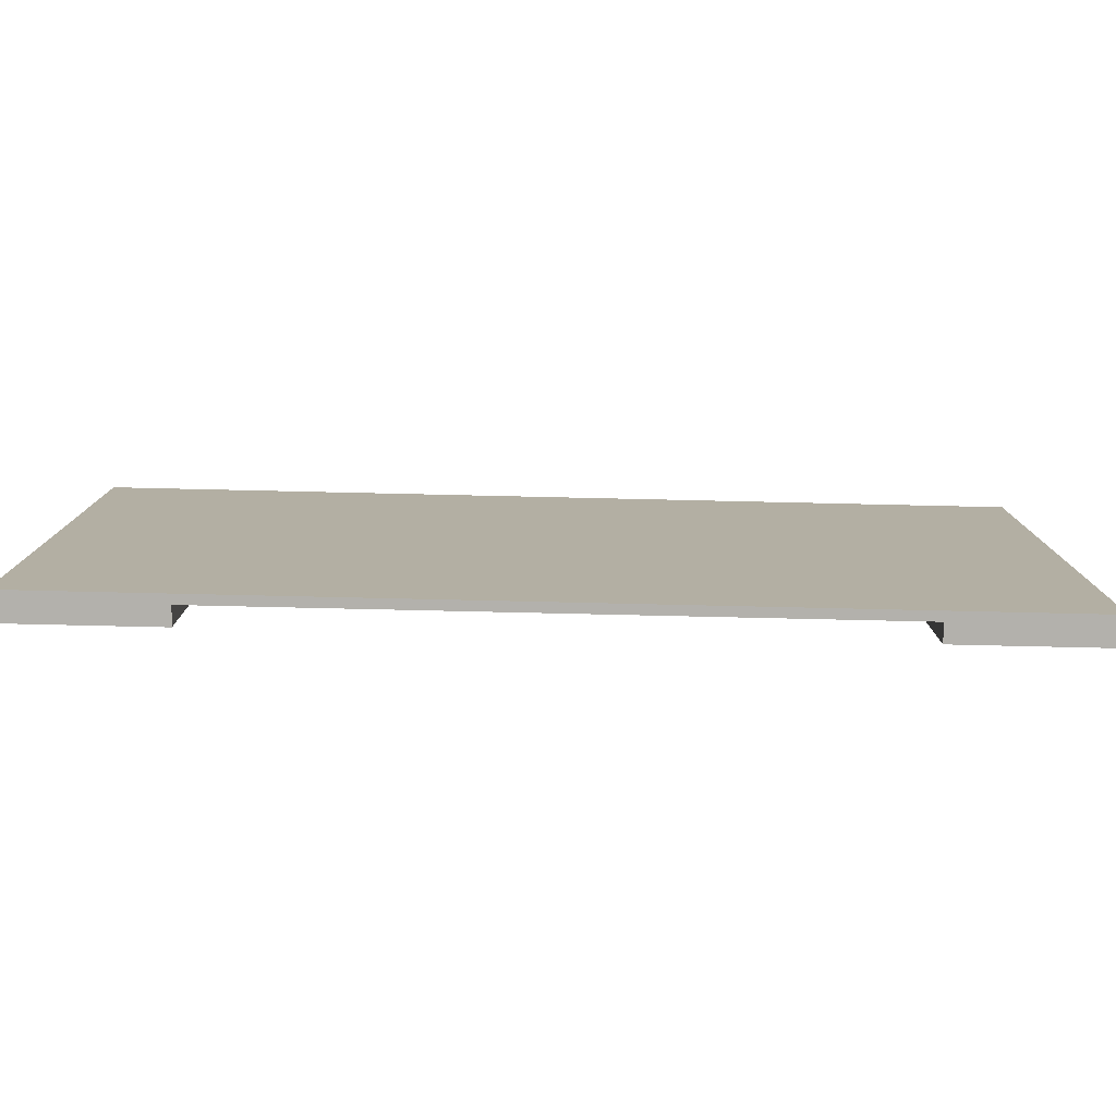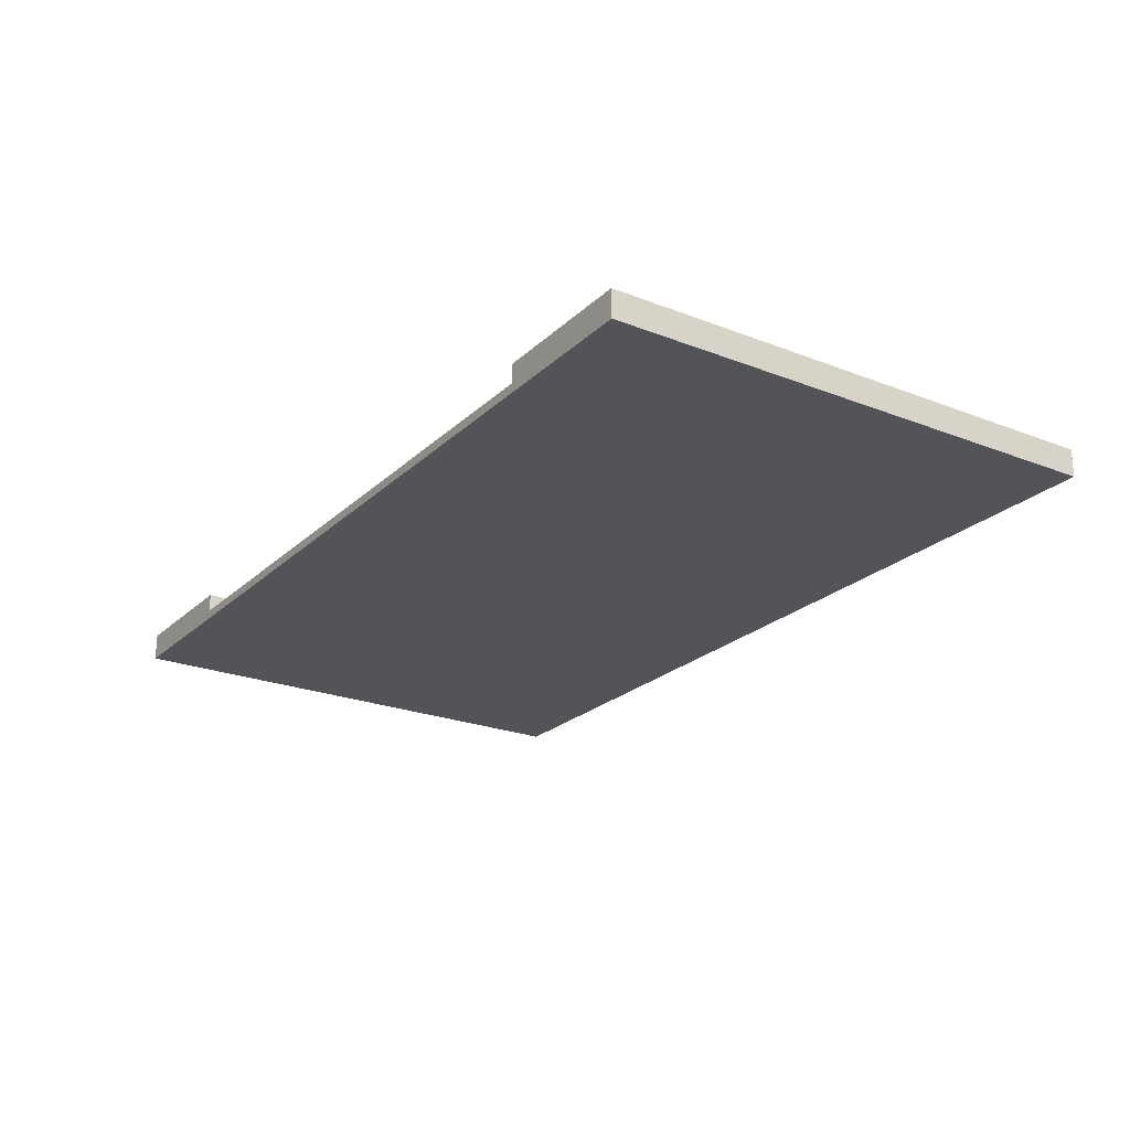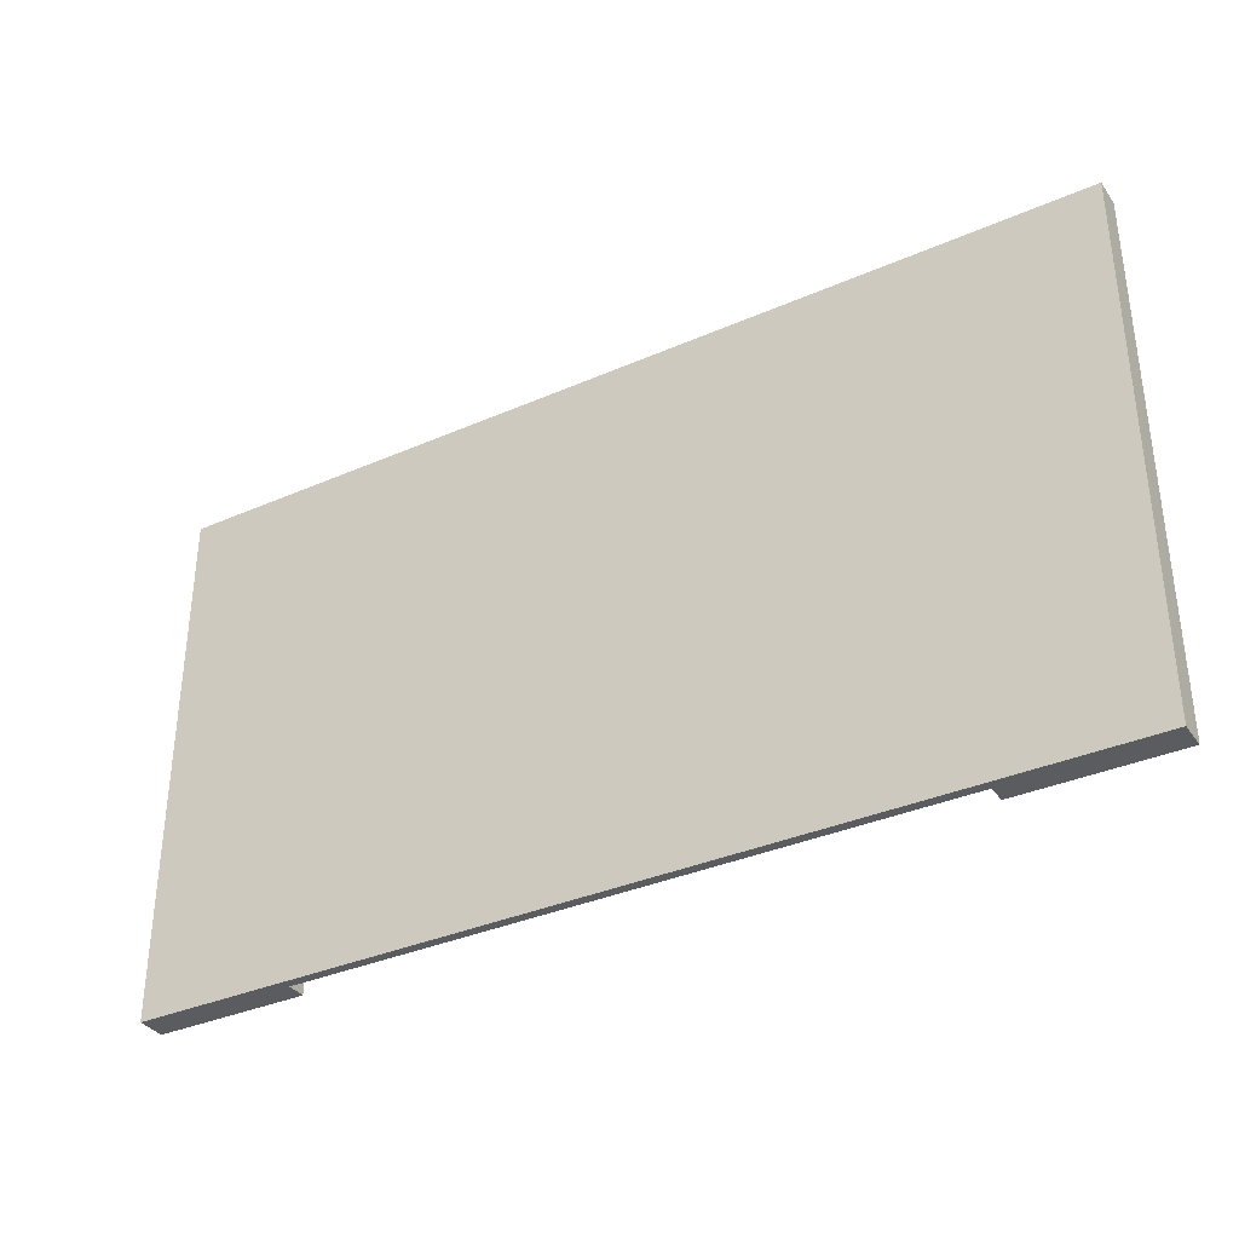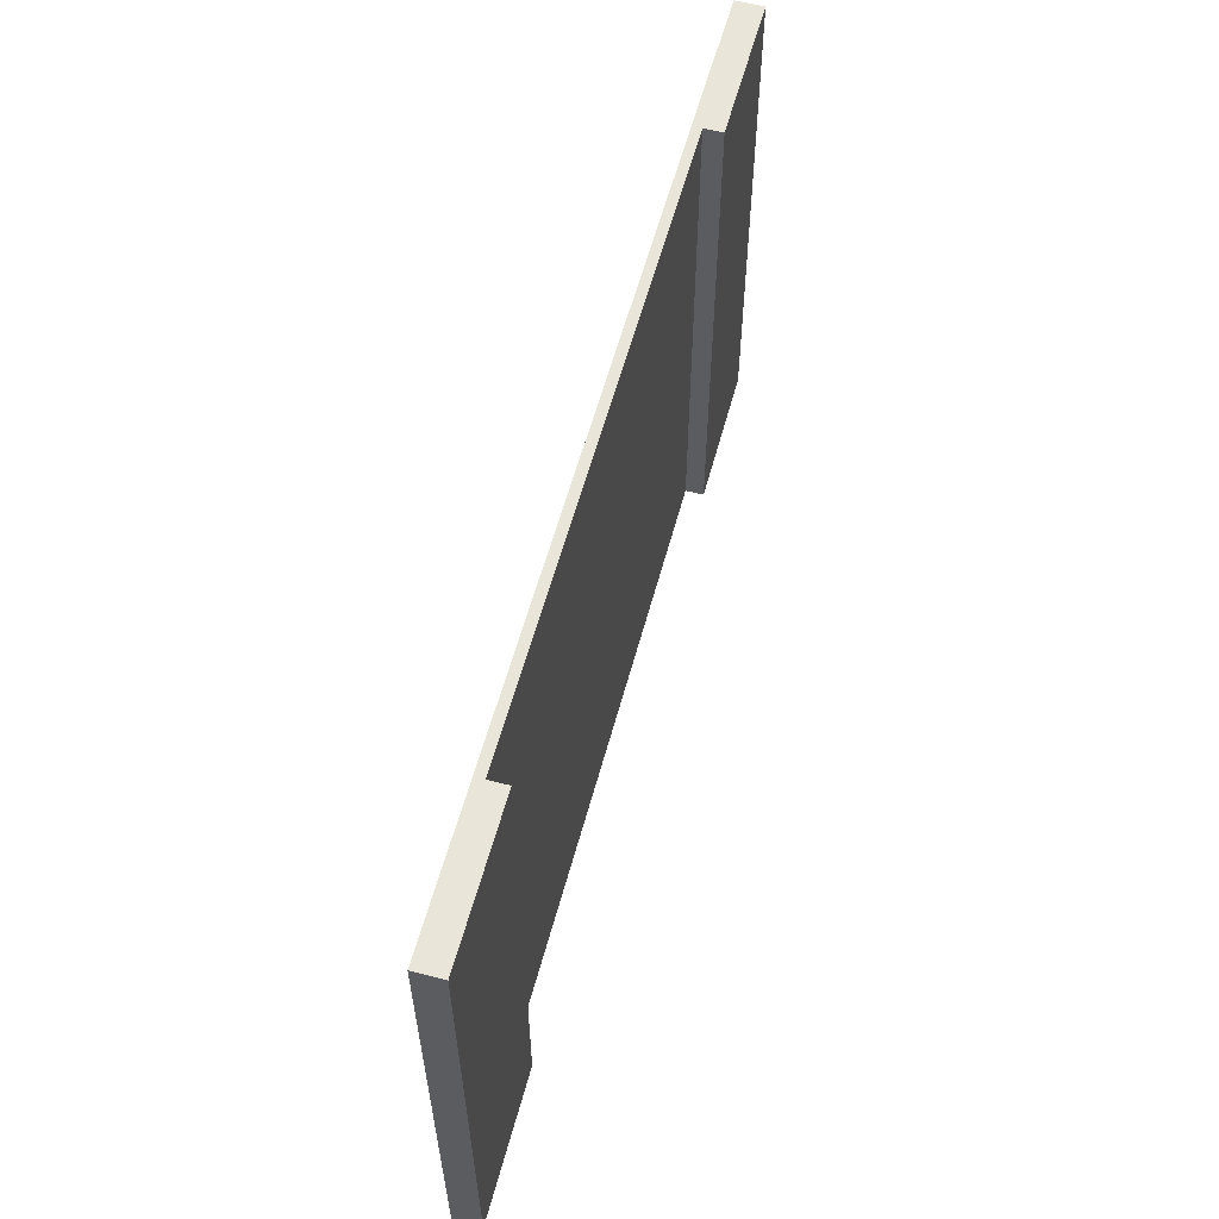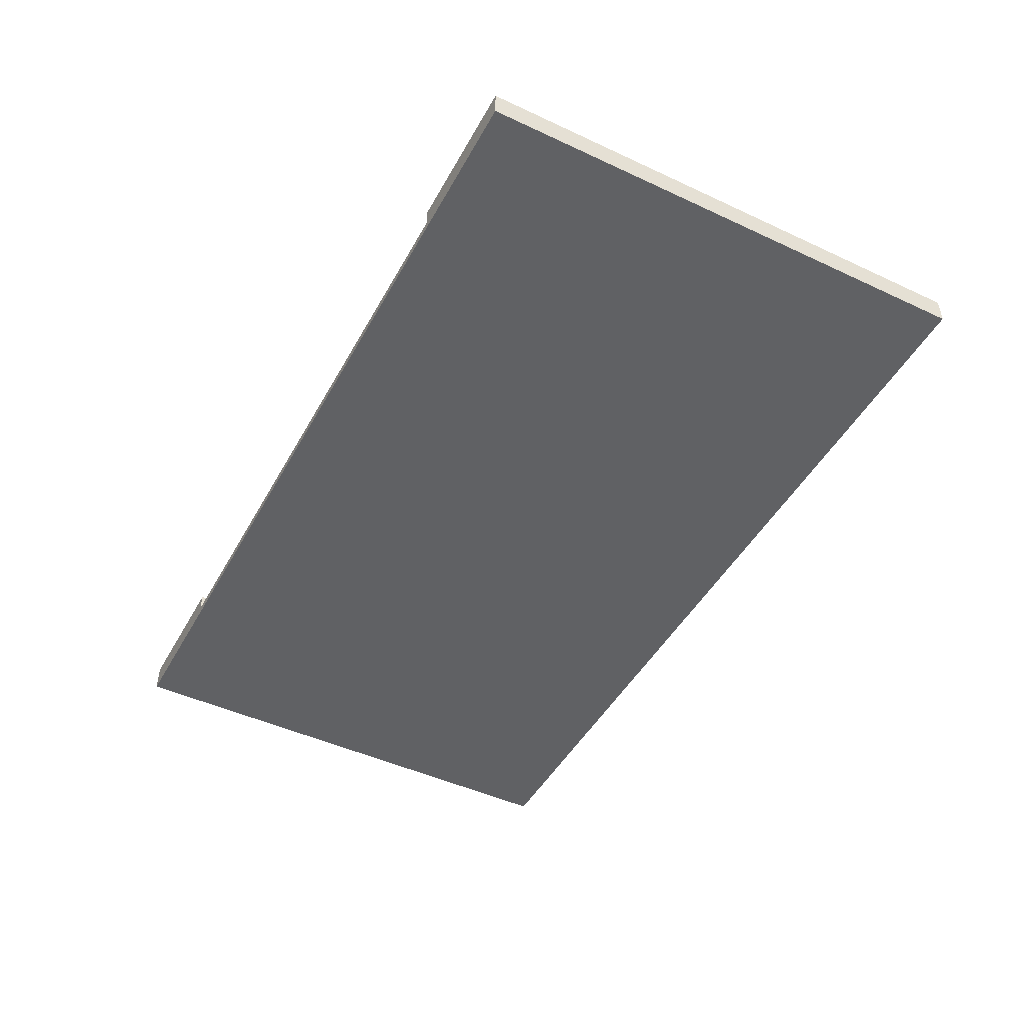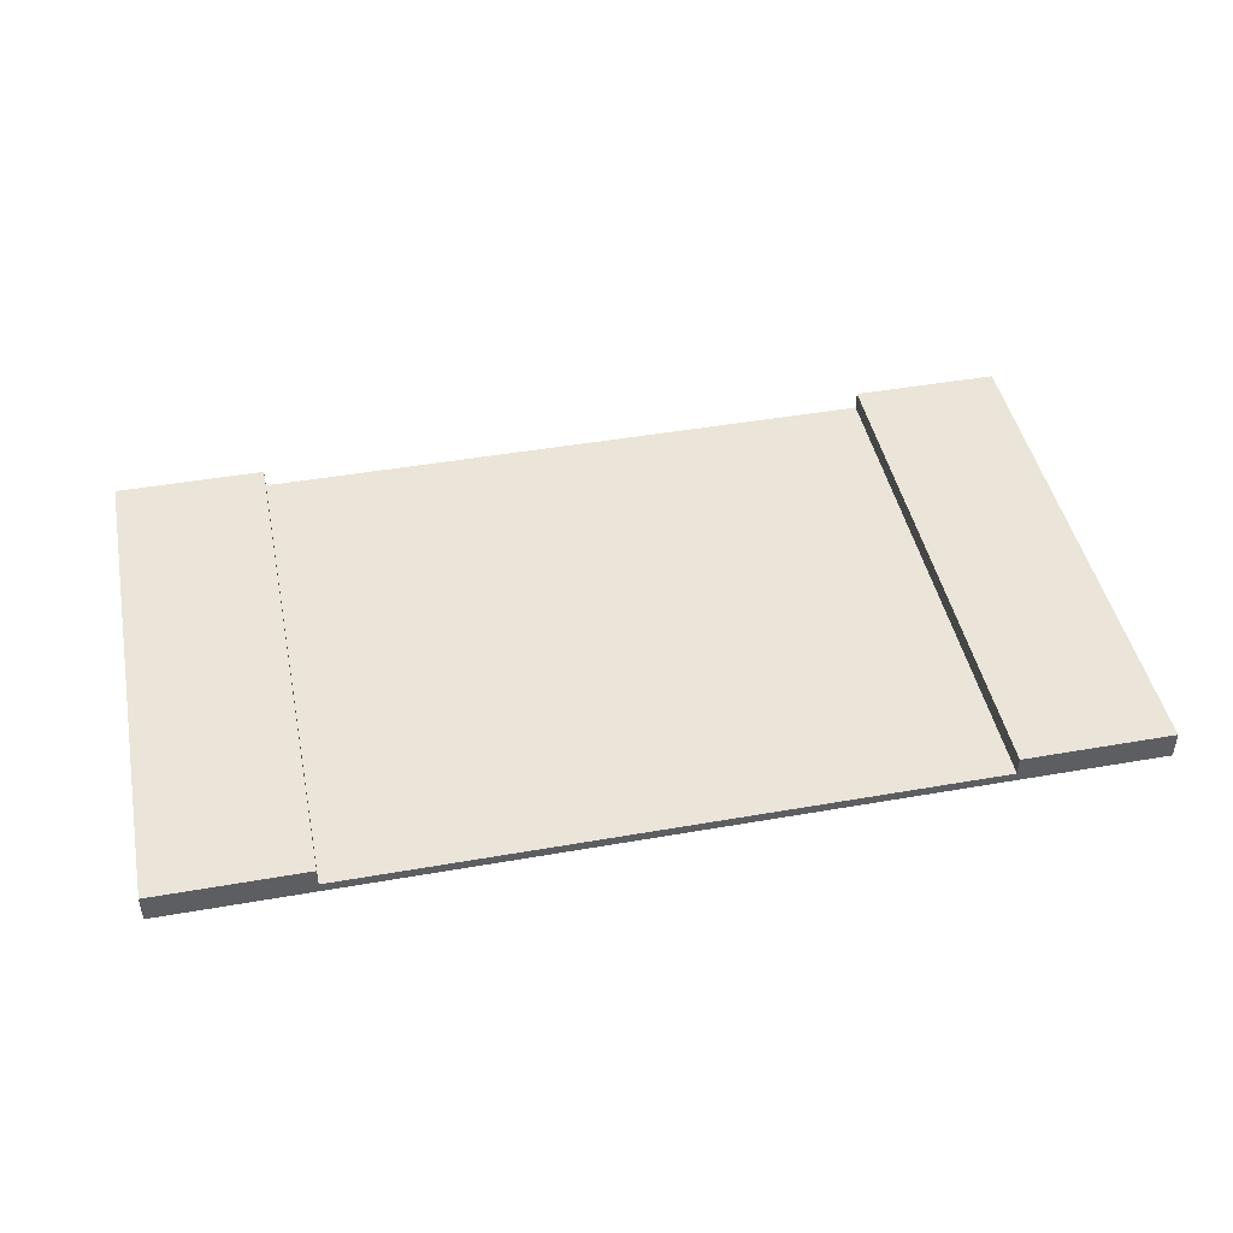
<metadata>
{"format":"obj","ext":"obj","renderer":"f3d","projection":"perspective","resolution":1024,"background":"white","views":[{"elev":-79.1,"azim":-1.3,"up":"+Z"},{"elev":-23.2,"azim":56.5,"up":"+Y"},{"elev":-34.9,"azim":30.4,"up":"+Z"},{"elev":58.1,"azim":105.0,"up":"+Z"},{"elev":-47.0,"azim":-117.8,"up":"+Y"},{"elev":45.1,"azim":-11.5,"up":"+Y"}]}
</metadata>
<code>
o
v -4.9 0 2.8
v -4.9 0 -2.8
v -4.9 0.1 2.8
v -4.9 0.1 -2.8
v -4.9 0.3 2.8
v -4.9 0.3 -2.8
v 3.4 0.1 2.8
v 3.4 0.1 2.5
v 3.4 0.1 1.8
v 3.4 0.1 1.1
v 3.4 0.1 0.4
v 3.4 0.1 -0.3
v 3.4 0.1 -1
v 3.4 0.1 -1.7
v 3.4 0.1 -2.4
v 3.4 0.1 -2.8
v 3.4 0.3 2.8
v 3.4 0.3 2.5
v 3.4 0.3 1.8
v 3.4 0.3 1.1
v 3.4 0.3 0.4
v 3.4 0.3 -0.3
v 3.4 0.3 -1
v 3.4 0.3 -1.7
v 3.4 0.3 -2.4
v 3.4 0.3 -2.8
v -3.3 0.1 2.8
v -3.3 0.1 2.5
v -3.3 0.1 1.8
v -3.3 0.1 1.1
v -3.3 0.1 0.4
v -3.3 0.1 -0.3
v -3.3 0.1 -1
v -3.3 0.1 -1.7
v -3.3 0.1 -2.4
v -3.3 0.1 -2.8
v -3.3 0.3 2.8
v -3.3 0.3 2.5
v -3.3 0.3 1.8
v -3.3 0.3 1.1
v -3.3 0.3 0.4
v -3.3 0.3 -0.3
v -3.3 0.3 -1
v -3.3 0.3 -1.7
v -3.3 0.3 -2.4
v -3.3 0.3 -2.8
v 5 0 2.8
v 5 0 -2.8
v 5 0.1 2.8
v 5 0.1 -2.8
v 5 0.3 2.8
v 5 0.3 -2.8
v -4.9 0 2.8
v -4.9 0.1 2.8
v -4.9 0.3 2.8
v -3.5 0.1 2.8
v -3.5 0.3 2.8
v -3.3 0.1 2.8
v -3.3 0.3 2.8
v 3.4 0.1 2.8
v 3.4 0.3 2.8
v 3.6 0.1 2.8
v 3.6 0.3 2.8
v 5 0 2.8
v 5 0.1 2.8
v 5 0.3 2.8
v -4.9 0 -2.8
v -4.9 0.1 -2.8
v -4.9 0.3 -2.8
v -3.5 0.1 -2.8
v -3.5 0.3 -2.8
v -3.3 0.1 -2.8
v -3.3 0.3 -2.8
v 3.4 0.1 -2.8
v 3.4 0.3 -2.8
v 3.6 0.1 -2.8
v 3.6 0.3 -2.8
v 5 0 -2.8
v 5 0.1 -2.8
v 5 0.3 -2.8
v -4.9 0 2.8
v 5 0 2.8
v -0.1 0 2.5
v 0.1 0 2.5
v -0.1 0 1.4
v 0.1 0 1.4
v -0.1 0 1
v 0.1 0 1
v -0.1 0 -2.384e-07
v 0.1 0 -2.384e-07
v -0.1 0 -0.3
v 0.1 0 -0.3
v -0.1 0 -1.3
v 0.1 0 -1.3
v -0.1 0 -1.6
v 0.1 0 -1.6
v -0.1 0 -2.5
v 0.1 0 -2.5
v -4.9 0 -2.8
v 5 0 -2.8
v -3.3 0.1 2.8
v 3.4 0.1 2.8
v -3.3 0.1 2.5
v -0.1 0.1 2.5
v 0.1 0.1 2.5
v 3.4 0.1 2.5
v -3.3 0.1 1.8
v 3.4 0.1 1.8
v -0.1 0.1 1.4
v 0.1 0.1 1.4
v -3.3 0.1 1.1
v 3.4 0.1 1.1
v -0.1 0.1 1
v 0.1 0.1 1
v -3.3 0.1 0.4
v 3.4 0.1 0.4
v -0.1 0.1 -2.384e-07
v 0.1 0.1 -2.384e-07
v -3.3 0.1 -0.3
v -0.1 0.1 -0.3
v 0.1 0.1 -0.3
v 3.4 0.1 -0.3
v -3.3 0.1 -1
v 3.4 0.1 -1
v -0.1 0.1 -1.3
v 0.1 0.1 -1.3
v -0.1 0.1 -1.6
v 0.1 0.1 -1.6
v -3.3 0.1 -1.7
v 3.4 0.1 -1.7
v -3.3 0.1 -2.4
v 3.4 0.1 -2.4
v -0.1 0.1 -2.5
v 0.1 0.1 -2.5
v -3.3 0.1 -2.8
v 3.4 0.1 -2.8
v -4.9 0.3 2.8
v -3.5 0.3 2.8
v -3.3 0.3 2.8
v 3.4 0.3 2.8
v 3.6 0.3 2.8
v 5 0.3 2.8
v -3.5 0.3 2.5
v -3.3 0.3 2.5
v 3.4 0.3 2.5
v 3.6 0.3 2.5
v -3.5 0.3 1.8
v -3.3 0.3 1.8
v 3.4 0.3 1.8
v 3.6 0.3 1.8
v -3.5 0.3 1.1
v -3.3 0.3 1.1
v 3.4 0.3 1.1
v 3.6 0.3 1.1
v -3.5 0.3 0.4
v -3.3 0.3 0.4
v 3.4 0.3 0.4
v 3.6 0.3 0.4
v -3.5 0.3 -0.3
v -3.3 0.3 -0.3
v 3.4 0.3 -0.3
v 3.6 0.3 -0.3
v -3.5 0.3 -1
v -3.3 0.3 -1
v 3.4 0.3 -1
v 3.6 0.3 -1
v -3.5 0.3 -1.7
v -3.3 0.3 -1.7
v 3.4 0.3 -1.7
v 3.6 0.3 -1.7
v -3.5 0.3 -2.4
v -3.3 0.3 -2.4
v 3.4 0.3 -2.4
v 3.6 0.3 -2.4
v -4.9 0.3 -2.8
v -3.5 0.3 -2.8
v -3.3 0.3 -2.8
v 3.4 0.3 -2.8
v 3.6 0.3 -2.8
v 5 0.3 -2.8
f 3 2 1
f 4 2 3
f 5 4 3
f 6 4 5
f 17 8 7
f 18 9 8
f 18 8 17
f 19 10 9
f 19 9 18
f 20 11 10
f 20 10 19
f 21 12 11
f 21 11 20
f 22 13 12
f 22 12 21
f 23 14 13
f 23 13 22
f 24 15 14
f 24 14 23
f 25 16 15
f 25 15 24
f 26 16 25
f 27 28 37
f 28 29 38
f 37 28 38
f 29 30 39
f 38 29 39
f 30 31 40
f 39 30 40
f 31 32 41
f 40 31 41
f 32 33 42
f 41 32 42
f 33 34 43
f 42 33 43
f 34 35 44
f 43 34 44
f 35 36 45
f 44 35 45
f 45 36 46
f 47 48 49
f 49 48 50
f 49 50 51
f 51 50 52
f 56 54 53
f 56 55 54
f 57 55 56
f 58 56 53
f 58 57 56
f 59 57 58
f 60 58 53
f 62 60 53
f 62 61 60
f 63 61 62
f 64 62 53
f 65 63 62
f 65 62 64
f 66 63 65
f 67 68 70
f 68 69 70
f 70 69 71
f 67 70 72
f 70 71 72
f 72 71 73
f 67 72 74
f 67 74 76
f 74 75 76
f 76 75 77
f 67 76 78
f 76 77 79
f 78 76 79
f 79 77 80
f 83 82 81
f 84 82 83
f 85 83 81
f 85 84 83
f 86 82 84
f 86 84 85
f 87 85 81
f 87 86 85
f 88 82 86
f 88 86 87
f 89 87 81
f 89 88 87
f 90 82 88
f 90 88 89
f 91 89 81
f 91 90 89
f 92 82 90
f 92 90 91
f 93 91 81
f 93 92 91
f 94 82 92
f 94 92 93
f 95 93 81
f 95 94 93
f 96 82 94
f 96 94 95
f 97 95 81
f 97 96 95
f 98 82 96
f 98 96 97
f 99 97 81
f 99 98 97
f 100 82 98
f 100 98 99
f 101 102 103
f 103 102 104
f 104 102 105
f 105 102 106
f 103 104 107
f 105 106 108
f 104 105 109
f 107 104 109
f 105 108 110
f 109 105 110
f 107 109 111
f 109 110 111
f 110 108 112
f 111 110 112
f 111 112 113
f 113 112 114
f 111 113 115
f 114 112 116
f 115 113 117
f 113 114 117
f 114 116 118
f 117 114 118
f 115 117 119
f 117 118 119
f 119 118 120
f 118 116 121
f 120 118 121
f 121 116 122
f 119 120 123
f 121 122 124
f 120 121 125
f 123 120 125
f 121 124 126
f 125 121 126
f 123 125 127
f 125 126 127
f 126 124 128
f 127 126 128
f 123 127 129
f 128 124 130
f 129 127 131
f 128 130 132
f 127 128 133
f 131 127 133
f 128 132 134
f 133 128 134
f 131 133 135
f 133 134 135
f 134 132 136
f 135 134 136
f 137 138 143
f 138 139 143
f 143 139 144
f 140 141 145
f 141 142 146
f 145 141 146
f 143 144 147
f 137 143 147
f 147 144 148
f 145 146 149
f 146 142 150
f 149 146 150
f 147 148 151
f 137 147 151
f 151 148 152
f 149 150 153
f 150 142 154
f 153 150 154
f 151 152 155
f 137 151 155
f 155 152 156
f 153 154 157
f 154 142 158
f 157 154 158
f 155 156 159
f 137 155 159
f 159 156 160
f 157 158 161
f 158 142 162
f 161 158 162
f 159 160 163
f 137 159 163
f 163 160 164
f 161 162 165
f 162 142 166
f 165 162 166
f 163 164 167
f 137 163 167
f 167 164 168
f 165 166 169
f 166 142 170
f 169 166 170
f 167 168 171
f 137 167 171
f 171 168 172
f 169 170 173
f 170 142 174
f 173 170 174
f 137 171 175
f 171 172 176
f 175 171 176
f 176 172 177
f 173 174 178
f 174 142 179
f 178 174 179
f 179 142 180

</code>
